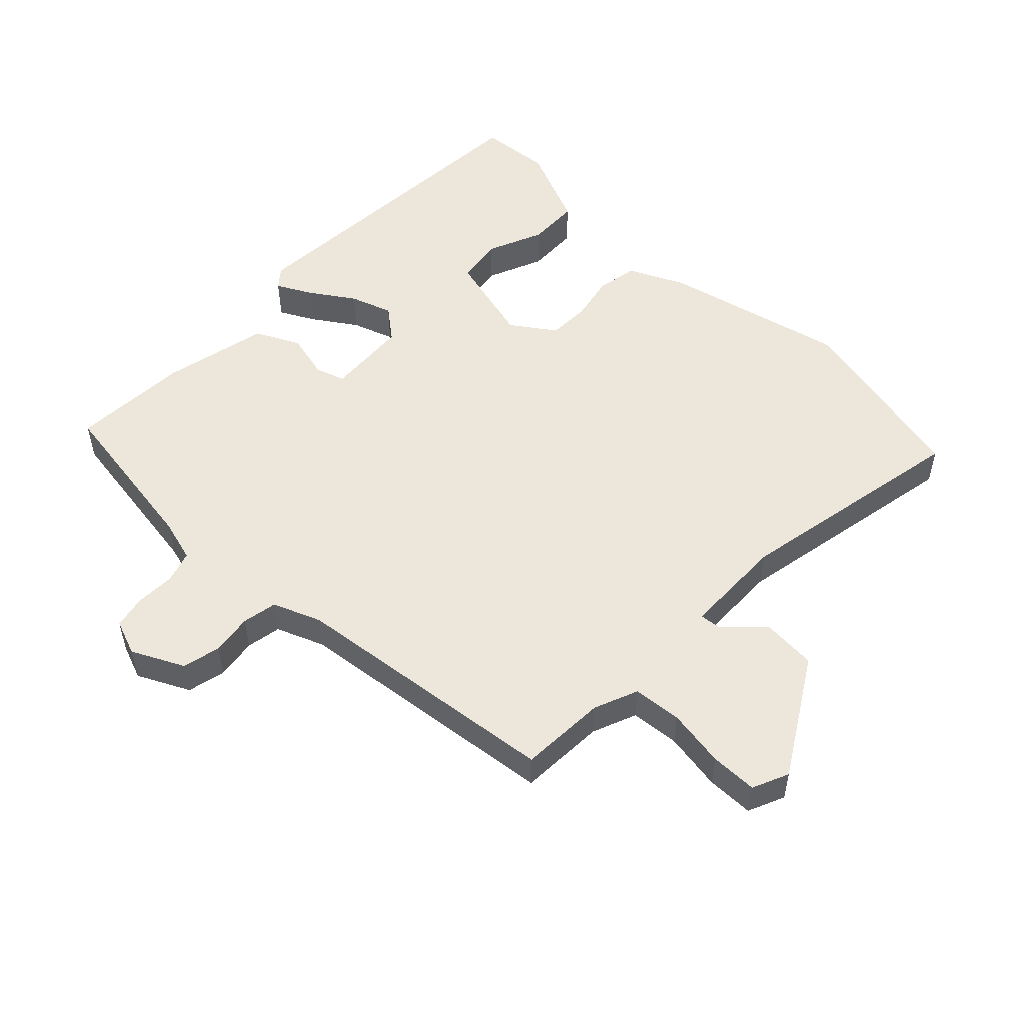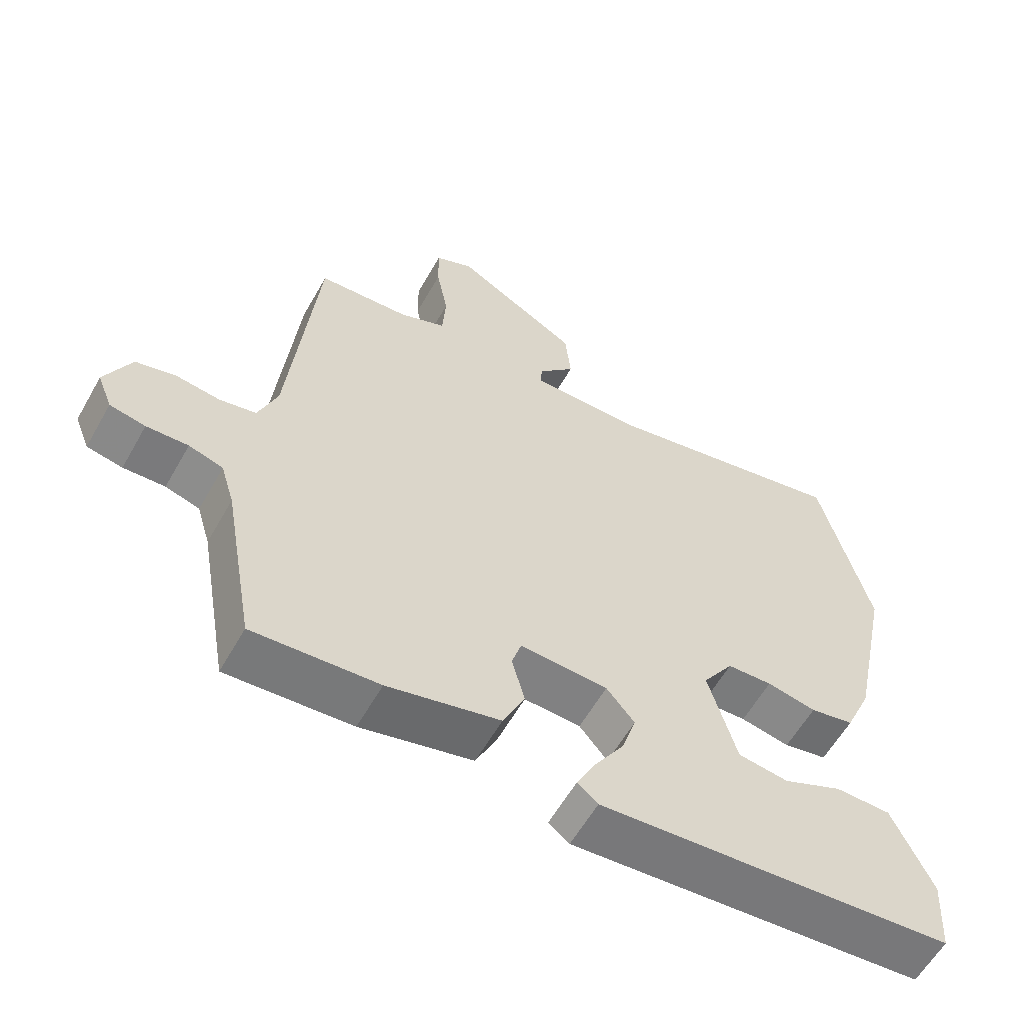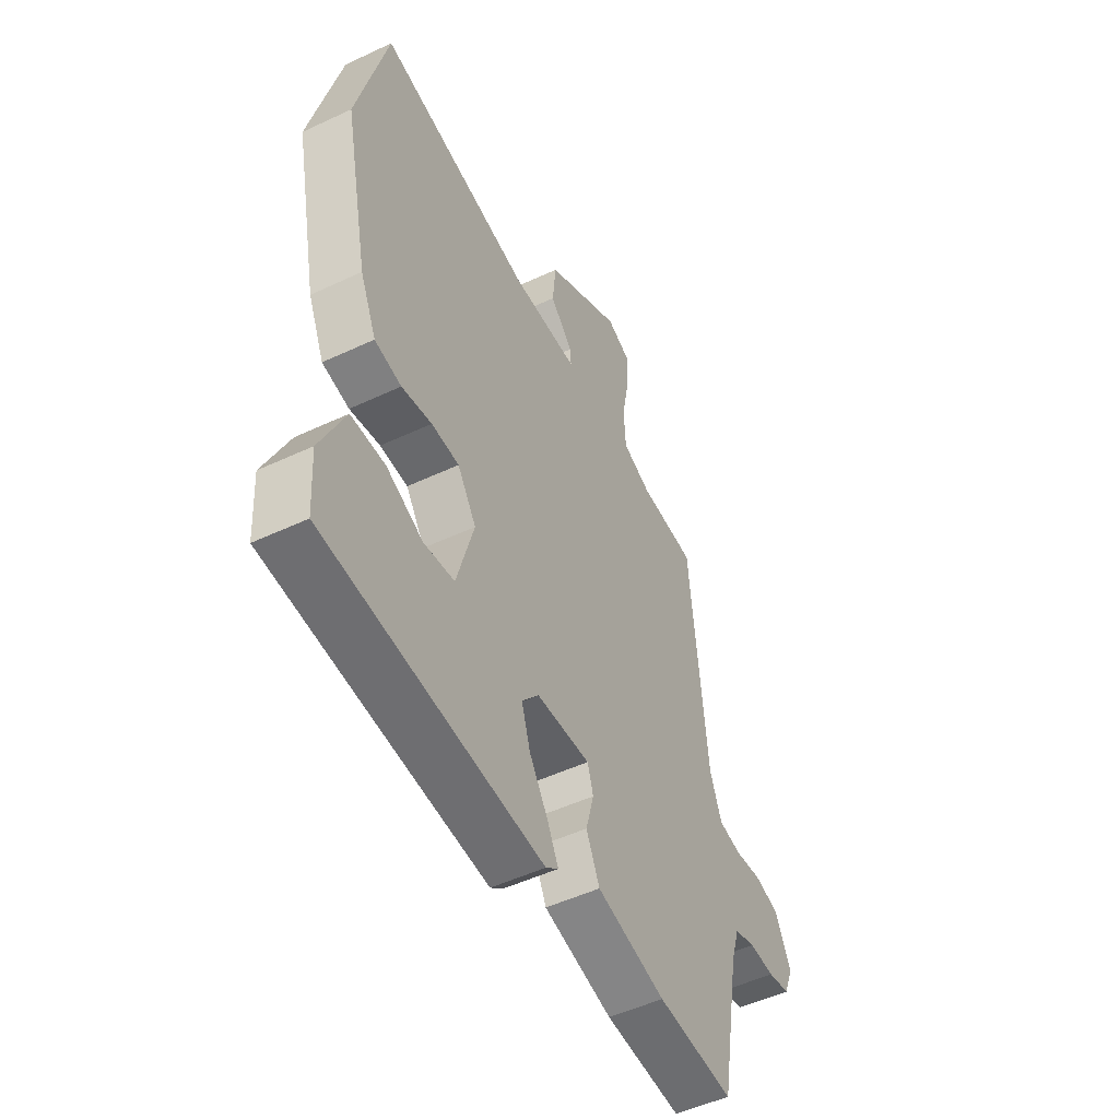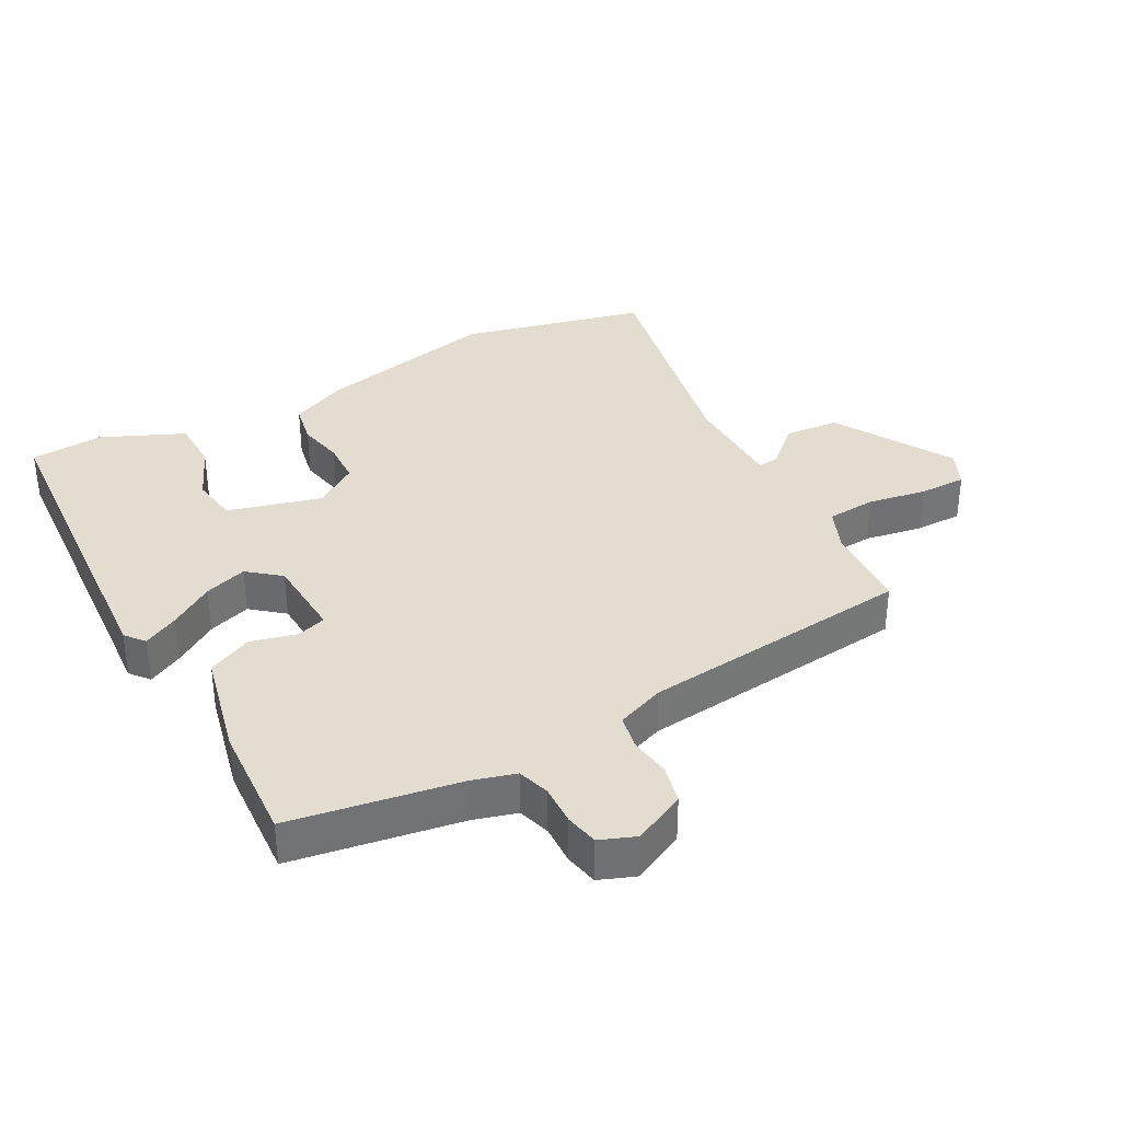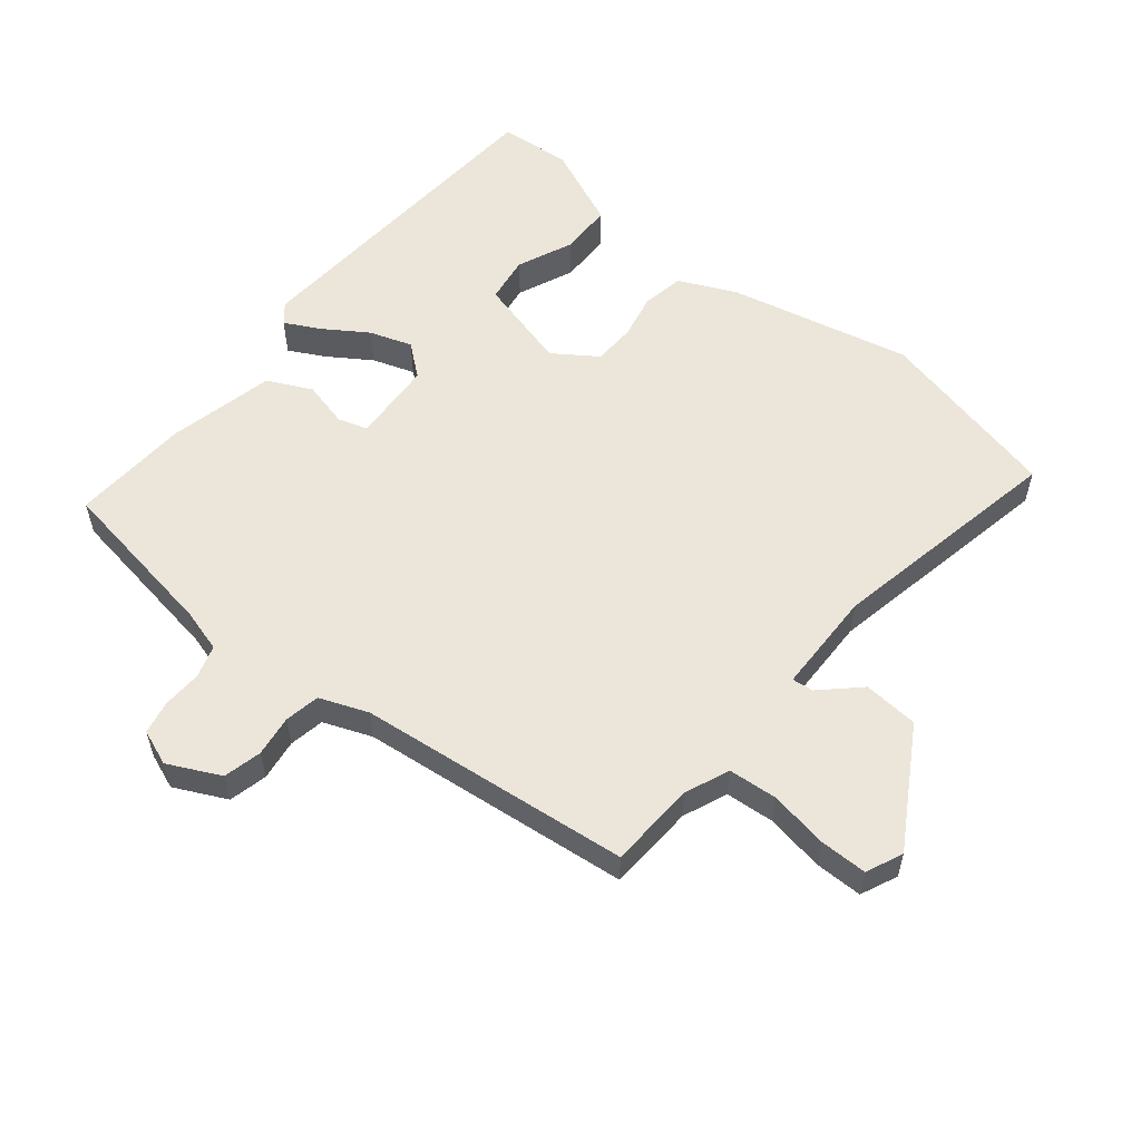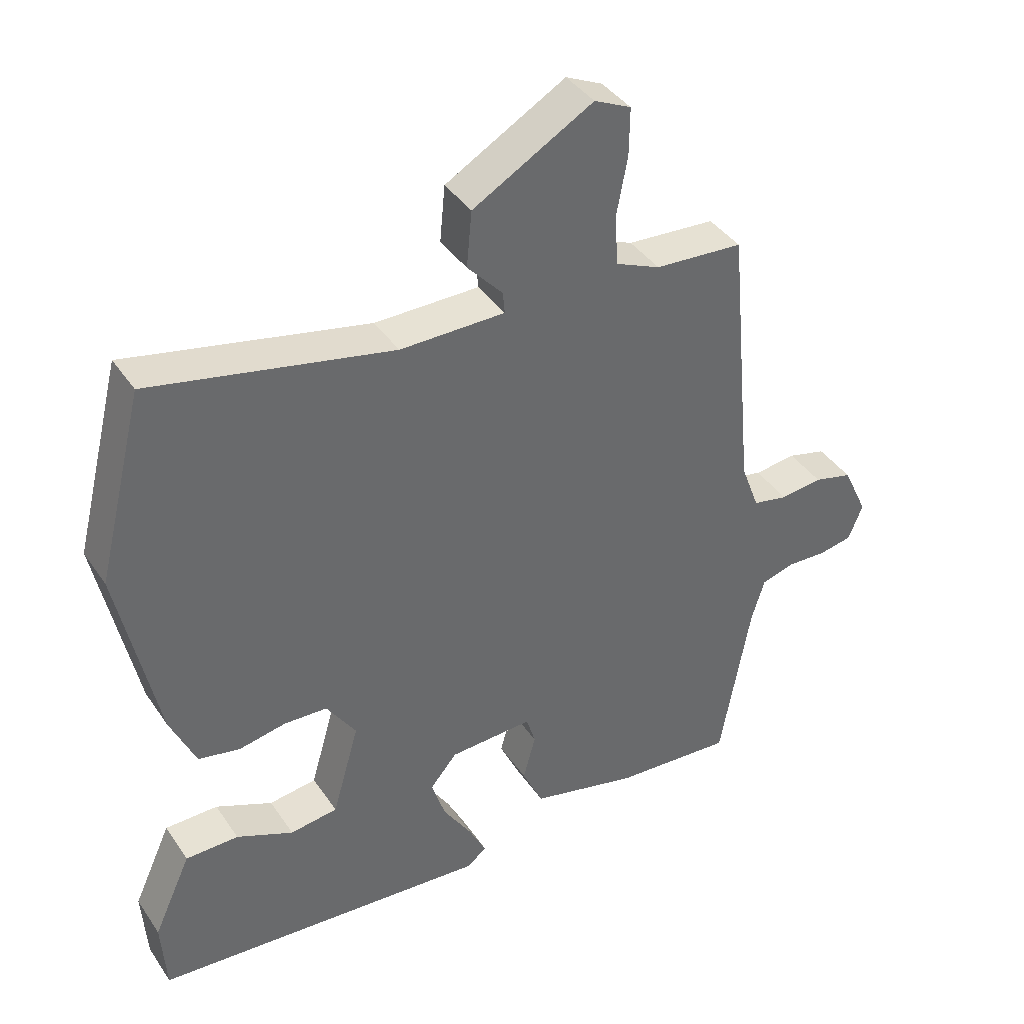
<metadata>
{"format":"obj","ext":"obj","renderer":"f3d","projection":"perspective","resolution":1024,"background":"white","views":[{"elev":52.5,"azim":-47.2,"up":"+Y"},{"elev":-59.4,"azim":-29.4,"up":"+Z"},{"elev":-50.6,"azim":117.2,"up":"+Z"},{"elev":35.3,"azim":-119.1,"up":"+Y"},{"elev":56.3,"azim":-51.7,"up":"+Y"},{"elev":39.8,"azim":149.2,"up":"+Z"}]}
</metadata>
<code>
v -0.434 0.07 0.51
v -0.299 0.07 0.519
v -0.231 0.07 0.548
v -0.226 0.07 0.624
v -0.243 0.07 0.714
v -0.244 0.07 0.787
v -0.188 0.07 0.813
v -0.005 0.07 0.708
v 0.003 0.07 0.623
v -0.051 0.07 0.564
v -0.054 0.07 0.531
v 0.106 0.07 0.53
v 0.473 0.07 0.607
v 0.545 0.07 0.321
v 0.486 0.07 0.037
v 0.447 0.07 -0.051
v 0.383 0.07 -0.064
v 0.311 0.07 -0.05
v 0.245 0.07 -0.053
v 0.2 0.07 -0.121
v 0.241 0.07 -0.265
v 0.314 0.07 -0.275
v 0.401 0.07 -0.236
v 0.482 0.07 -0.237
v 0.54 0.07 -0.364
v 0.533 0.07 -0.477
v 0.015 0.07 -0.518
v -0.015 0.07 -0.494
v 0.012 0.07 -0.44
v 0.056 0.07 -0.371
v 0.077 0.07 -0.305
v 0.036 0.07 -0.256
v -0.092 0.07 -0.25
v -0.106 0.07 -0.296
v -0.087 0.07 -0.367
v -0.119 0.07 -0.436
v -0.283 0.07 -0.476
v -0.466 0.07 -0.489
v -0.512 0.07 -0.229
v -0.532 0.07 -0.163
v -0.582 0.07 -0.148
v -0.643 0.07 -0.151
v -0.695 0.07 -0.141
v -0.717 0.07 -0.086
v -0.679 0.07 -0.005
v -0.62 0.07 0.01
v -0.556 0.07 0.002
v -0.502 0.07 0.013
v -0.474 0.07 0.088
v -0.434 0 0.51
v -0.299 0 0.519
v -0.231 0 0.548
v -0.226 0 0.624
v -0.243 0 0.714
v -0.244 0 0.787
v -0.188 0 0.813
v -0.005 0 0.708
v 0.003 0 0.623
v -0.051 0 0.564
v -0.054 0 0.531
v 0.106 0 0.53
v 0.473 0 0.607
v 0.545 0 0.321
v 0.486 0 0.037
v 0.447 0 -0.051
v 0.383 0 -0.064
v 0.311 0 -0.05
v 0.245 0 -0.053
v 0.2 0 -0.121
v 0.241 0 -0.265
v 0.314 0 -0.275
v 0.401 0 -0.236
v 0.482 0 -0.237
v 0.54 0 -0.364
v 0.533 0 -0.477
v 0.015 0 -0.518
v -0.015 0 -0.494
v 0.012 0 -0.44
v 0.056 0 -0.371
v 0.077 0 -0.305
v 0.036 0 -0.256
v -0.092 0 -0.25
v -0.106 0 -0.296
v -0.087 0 -0.367
v -0.119 0 -0.436
v -0.283 0 -0.476
v -0.466 0 -0.489
v -0.512 0 -0.229
v -0.532 0 -0.163
v -0.582 0 -0.148
v -0.643 0 -0.151
v -0.695 0 -0.141
v -0.717 0 -0.086
v -0.679 0 -0.005
v -0.62 0 0.01
v -0.556 0 0.002
v -0.502 0 0.013
v -0.474 0 0.088
f 44 45 46 47
f 44 47 48
f 41 42 43 44
f 40 41 44 48
f 39 40 48 49
f 37 38 39 49
f 34 35 36 37
f 33 34 37 49
f 27 28 29 30
f 27 30 31
f 26 27 31
f 25 26 31 32
f 22 23 24 25
f 21 22 25 32
f 15 16 17 18
f 15 18 19
f 12 13 14 15
f 11 12 15 19
f 7 8 9 10
f 7 10 11
f 4 5 6 7
f 3 4 7 11
f 2 3 11 19
f 20 21 32 33
f 19 20 33 49
f 1 2 19 49
f 96 95 94 93
f 97 96 93
f 93 92 91 90
f 97 93 90 89
f 98 97 89 88
f 98 88 87 86
f 86 85 84 83
f 98 86 83 82
f 79 78 77 76
f 80 79 76
f 80 76 75
f 81 80 75 74
f 74 73 72 71
f 81 74 71 70
f 67 66 65 64
f 68 67 64
f 64 63 62 61
f 68 64 61 60
f 59 58 57 56
f 60 59 56
f 56 55 54 53
f 60 56 53 52
f 68 60 52 51
f 82 81 70 69
f 98 82 69 68
f 98 68 51 50
f 1 50 51 2
f 2 51 52 3
f 3 52 53 4
f 4 53 54 5
f 5 54 55 6
f 6 55 56 7
f 7 56 57 8
f 8 57 58 9
f 9 58 59 10
f 10 59 60 11
f 11 60 61 12
f 12 61 62 13
f 13 62 63 14
f 14 63 64 15
f 15 64 65 16
f 16 65 66 17
f 17 66 67 18
f 18 67 68 19
f 19 68 69 20
f 20 69 70 21
f 21 70 71 22
f 22 71 72 23
f 23 72 73 24
f 24 73 74 25
f 25 74 75 26
f 26 75 76 27
f 27 76 77 28
f 28 77 78 29
f 29 78 79 30
f 30 79 80 31
f 31 80 81 32
f 32 81 82 33
f 33 82 83 34
f 34 83 84 35
f 35 84 85 36
f 36 85 86 37
f 37 86 87 38
f 38 87 88 39
f 39 88 89 40
f 40 89 90 41
f 41 90 91 42
f 42 91 92 43
f 43 92 93 44
f 44 93 94 45
f 45 94 95 46
f 46 95 96 47
f 47 96 97 48
f 48 97 98 49
f 49 98 50 1

</code>
